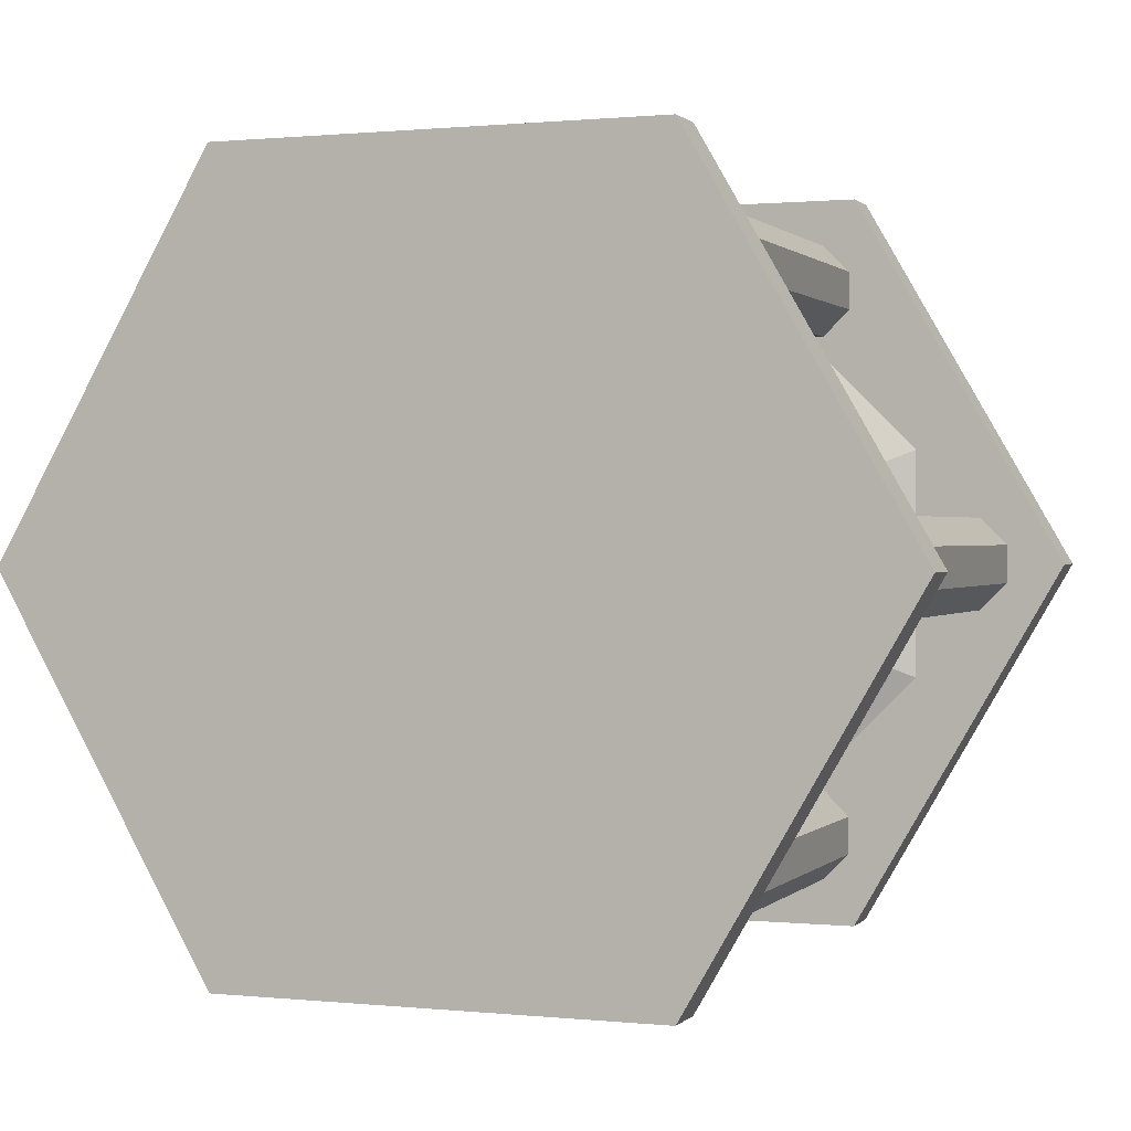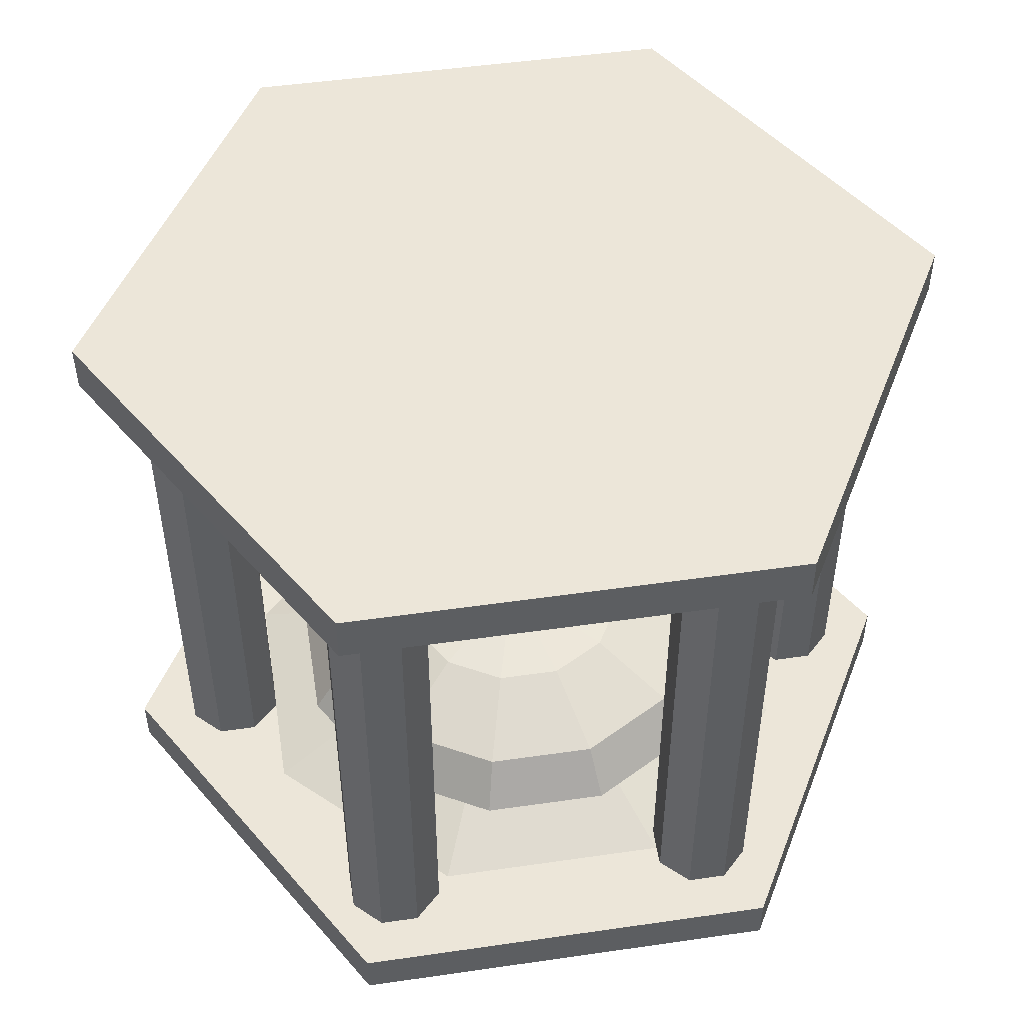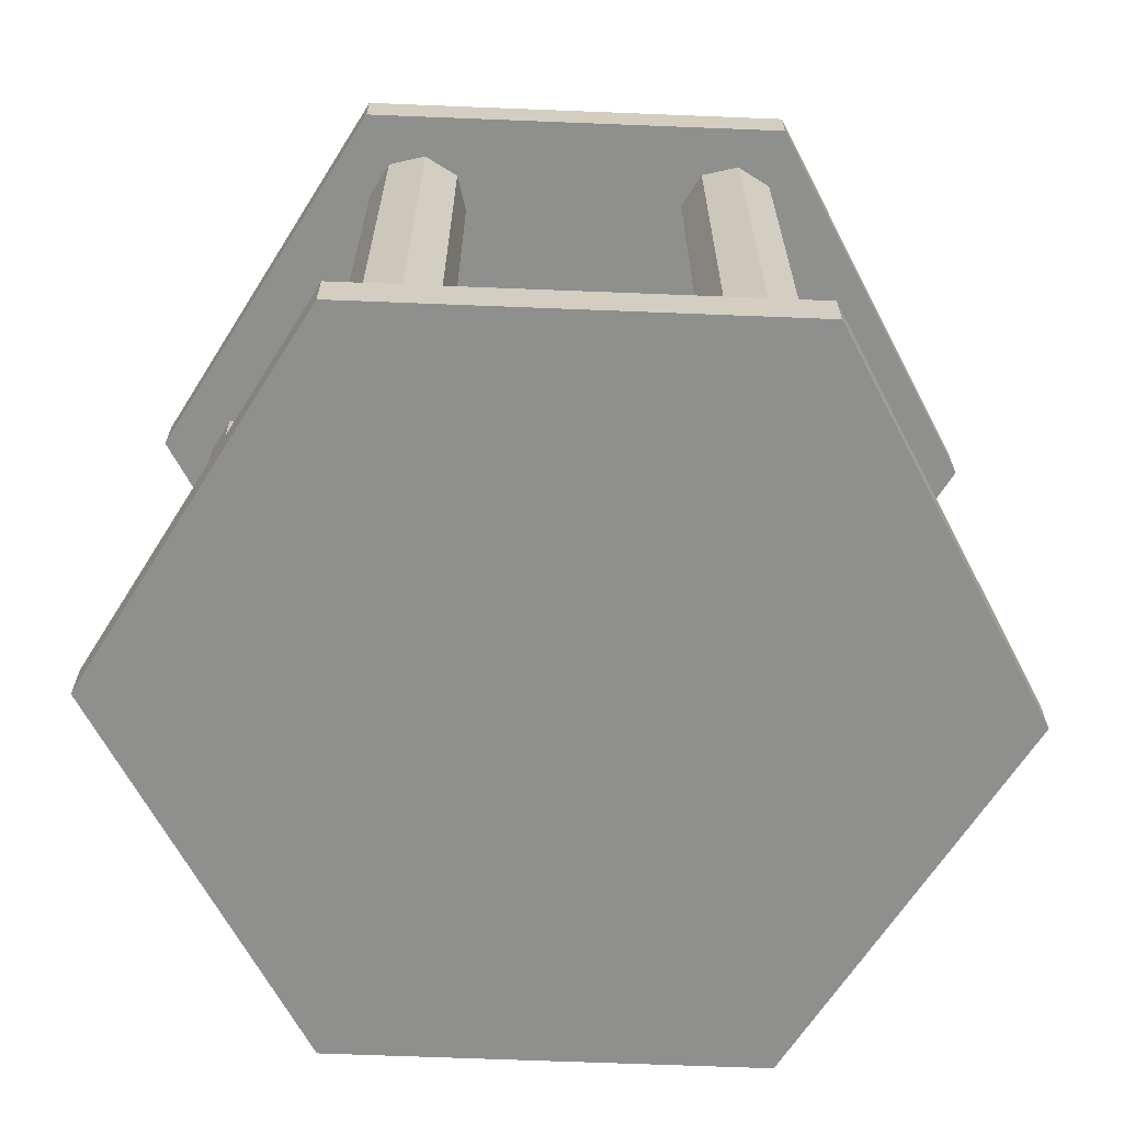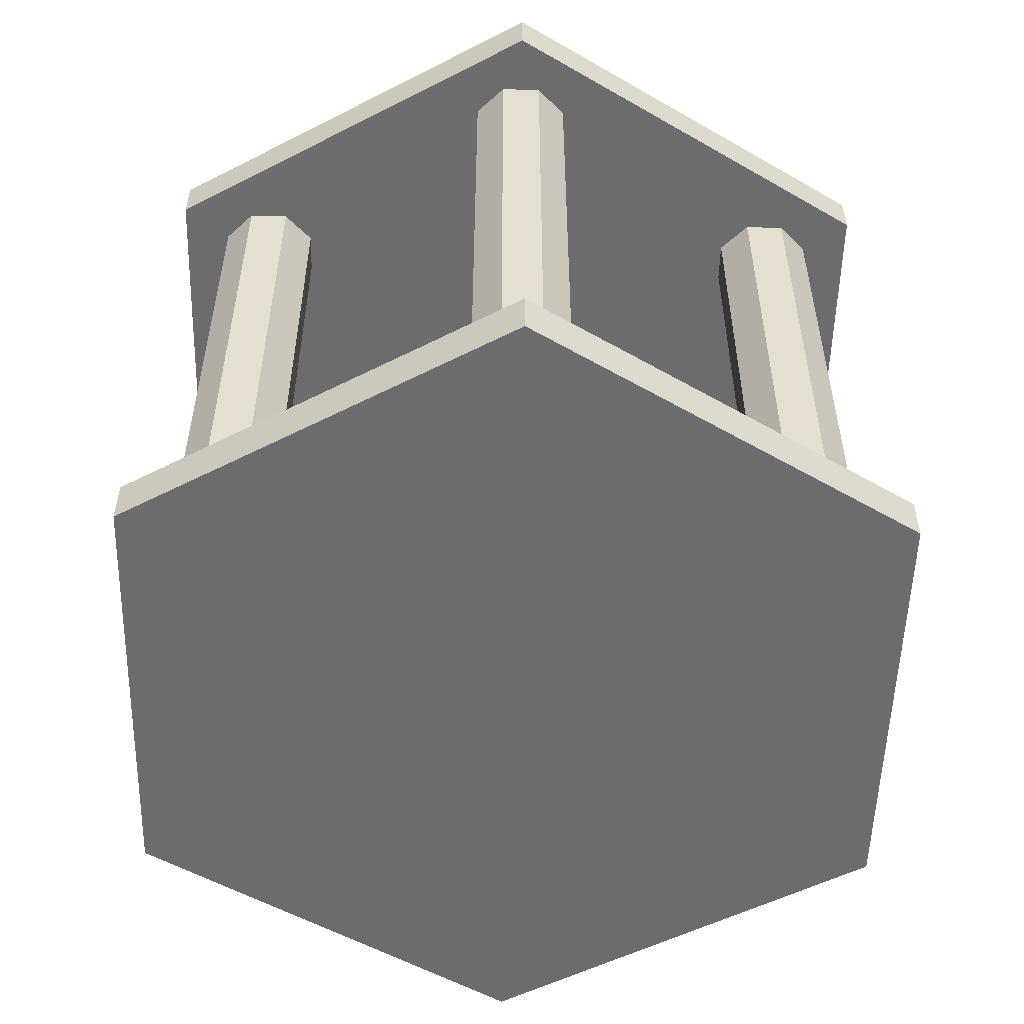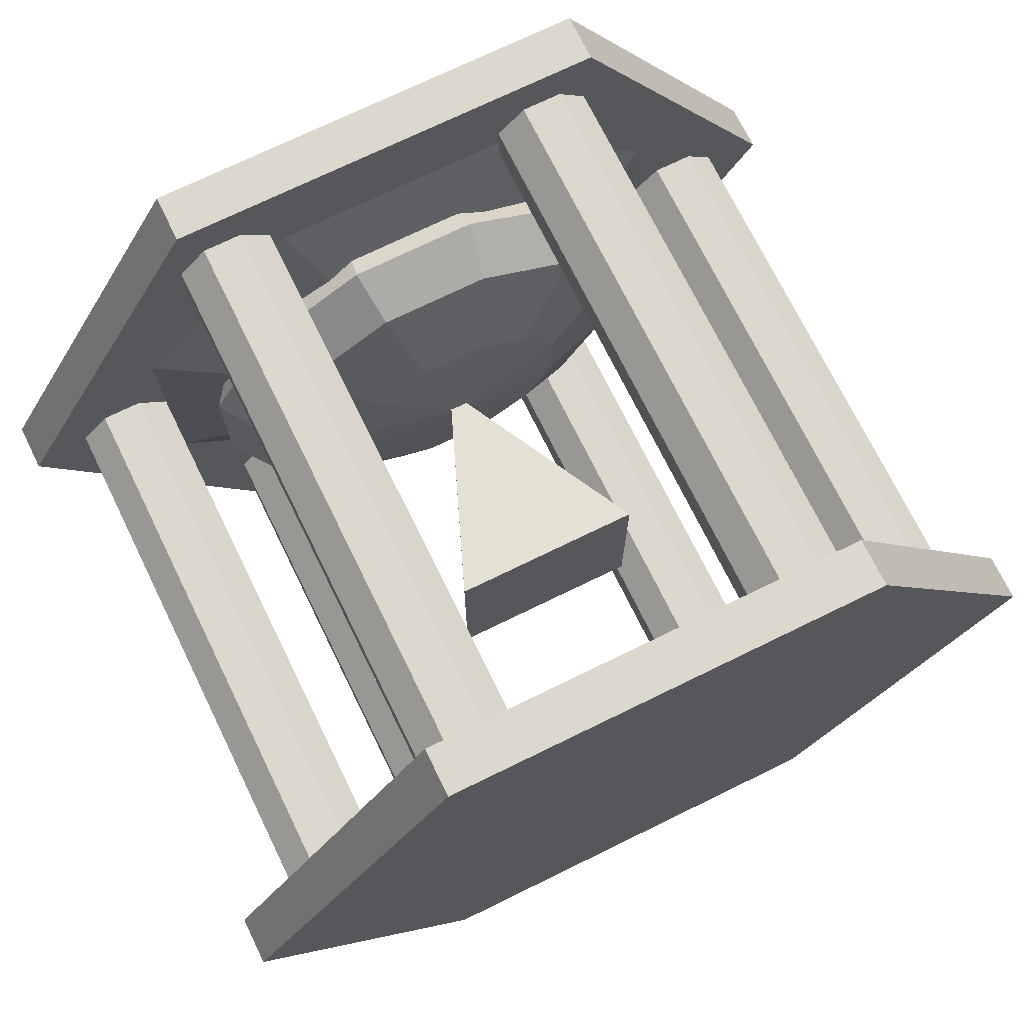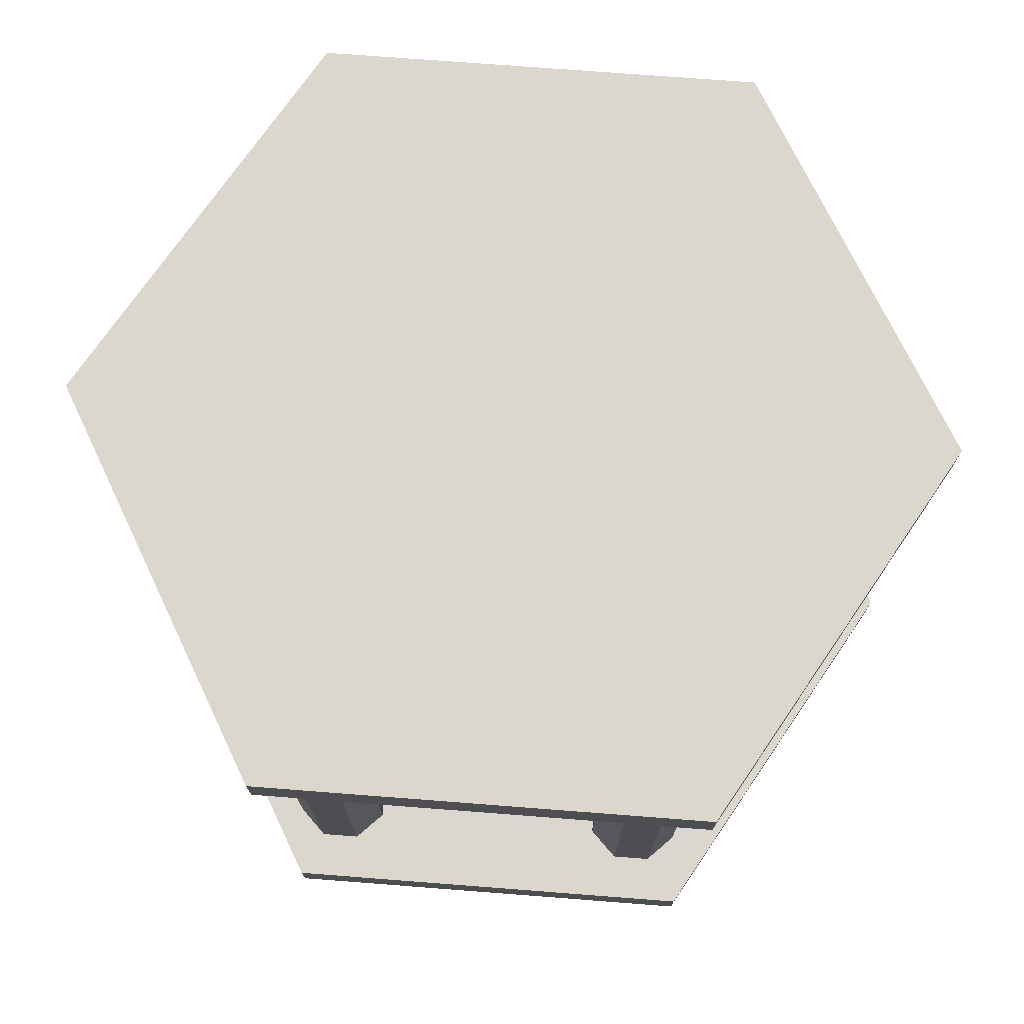
<metadata>
{"format":"obj","ext":"obj","renderer":"f3d","projection":"perspective","resolution":1024,"background":"white","views":[{"elev":0.7,"azim":-159.3,"up":"+Z"},{"elev":49.0,"azim":170.9,"up":"+Y"},{"elev":-65.2,"azim":-122.3,"up":"+Y"},{"elev":-53.8,"azim":-91.5,"up":"+Y"},{"elev":72.2,"azim":153.9,"up":"+Z"},{"elev":73.4,"azim":-175.6,"up":"+Y"}]}
</metadata>
<code>
o cylinder
v 0 0 0
v 0 0.0625 0
v 0.2887 0 0.5
v 0.2887 0.0625 0.5
v 0.5774 0 3.535e-17
v 0.5774 0.0625 3.535e-17
v 0.2887 0 -0.5
v 0.2887 0.0625 -0.5
v -0.2887 0 -0.5
v -0.2887 0.0625 -0.5
v -0.5774 0 -1.061e-16
v -0.5774 0.0625 -1.061e-16
v -0.2887 0 0.5
v -0.2887 0.0625 0.5
f 5 3 1
f 3 5 6 4
f 4 6 2
f 7 5 1
f 5 7 8 6
f 6 8 2
f 9 7 1
f 7 9 10 8
f 8 10 2
f 11 9 1
f 9 11 12 10
f 10 12 2
f 13 11 1
f 11 13 14 12
f 12 14 2
f 3 13 1
f 13 3 4 14
f 14 4 2
o cylinder
v 0 0.7812 0
v 0 0.8438 0
v 0.2887 0.7812 0.5
v 0.2887 0.8438 0.5
v 0.5774 0.7812 3.535e-17
v 0.5774 0.8438 3.535e-17
v 0.2887 0.7812 -0.5
v 0.2887 0.8438 -0.5
v -0.2887 0.7812 -0.5
v -0.2887 0.8438 -0.5
v -0.5774 0.7812 -1.061e-16
v -0.5774 0.8438 -1.061e-16
v -0.2887 0.7812 0.5
v -0.2887 0.8438 0.5
f 19 17 15
f 17 19 20 18
f 18 20 16
f 21 19 15
f 19 21 22 20
f 20 22 16
f 23 21 15
f 21 23 24 22
f 22 24 16
f 25 23 15
f 23 25 26 24
f 24 26 16
f 27 25 15
f 25 27 28 26
f 26 28 16
f 17 27 15
f 27 17 18 28
f 28 18 16
o cylinder
v 0.4375 0.04688 0
v 0.4375 0.7969 0
v 0.4634 0.04688 0.0625
v 0.4634 0.7969 0.0625
v 0.5 0.04688 0.02589
v 0.5 0.7969 0.02589
v 0.5 0.04688 -0.02589
v 0.5 0.7969 -0.02589
v 0.4634 0.04688 -0.0625
v 0.4634 0.7969 -0.0625
v 0.4116 0.04688 -0.0625
v 0.4116 0.7969 -0.0625
v 0.375 0.04688 -0.02589
v 0.375 0.7969 -0.02589
v 0.375 0.04688 0.02589
v 0.375 0.7969 0.02589
v 0.4116 0.04688 0.0625
v 0.4116 0.7969 0.0625
f 33 31 29
f 31 33 34 32
f 32 34 30
f 35 33 29
f 33 35 36 34
f 34 36 30
f 37 35 29
f 35 37 38 36
f 36 38 30
f 39 37 29
f 37 39 40 38
f 38 40 30
f 41 39 29
f 39 41 42 40
f 40 42 30
f 43 41 29
f 41 43 44 42
f 42 44 30
f 45 43 29
f 43 45 46 44
f 44 46 30
f 31 45 29
f 45 31 32 46
f 46 32 30
o cylinder
v -0.4375 0.04688 0
v -0.4375 0.7969 0
v -0.4116 0.04688 0.0625
v -0.4116 0.7969 0.0625
v -0.375 0.04688 0.02589
v -0.375 0.7969 0.02589
v -0.375 0.04688 -0.02589
v -0.375 0.7969 -0.02589
v -0.4116 0.04688 -0.0625
v -0.4116 0.7969 -0.0625
v -0.4634 0.04688 -0.0625
v -0.4634 0.7969 -0.0625
v -0.5 0.04688 -0.02589
v -0.5 0.7969 -0.02589
v -0.5 0.04688 0.02589
v -0.5 0.7969 0.02589
v -0.4634 0.04688 0.0625
v -0.4634 0.7969 0.0625
f 51 49 47
f 49 51 52 50
f 50 52 48
f 53 51 47
f 51 53 54 52
f 52 54 48
f 55 53 47
f 53 55 56 54
f 54 56 48
f 57 55 47
f 55 57 58 56
f 56 58 48
f 59 57 47
f 57 59 60 58
f 58 60 48
f 61 59 47
f 59 61 62 60
f 60 62 48
f 63 61 47
f 61 63 64 62
f 62 64 48
f 49 63 47
f 63 49 50 64
f 64 50 48
o cylinder
v -0.2188 0.04688 -0.375
v -0.2188 0.7969 -0.375
v -0.1929 0.04688 -0.3125
v -0.1929 0.7969 -0.3125
v -0.1562 0.04688 -0.3491
v -0.1562 0.7969 -0.3491
v -0.1562 0.04688 -0.4009
v -0.1562 0.7969 -0.4009
v -0.1929 0.04688 -0.4375
v -0.1929 0.7969 -0.4375
v -0.2446 0.04688 -0.4375
v -0.2446 0.7969 -0.4375
v -0.2812 0.04688 -0.4009
v -0.2812 0.7969 -0.4009
v -0.2812 0.04688 -0.3491
v -0.2812 0.7969 -0.3491
v -0.2446 0.04688 -0.3125
v -0.2446 0.7969 -0.3125
f 69 67 65
f 67 69 70 68
f 68 70 66
f 71 69 65
f 69 71 72 70
f 70 72 66
f 73 71 65
f 71 73 74 72
f 72 74 66
f 75 73 65
f 73 75 76 74
f 74 76 66
f 77 75 65
f 75 77 78 76
f 76 78 66
f 79 77 65
f 77 79 80 78
f 78 80 66
f 81 79 65
f 79 81 82 80
f 80 82 66
f 67 81 65
f 81 67 68 82
f 82 68 66
o cylinder
v 0.2344 0.04688 -0.375
v 0.2344 0.7969 -0.375
v 0.2603 0.04688 -0.3125
v 0.2603 0.7969 -0.3125
v 0.2969 0.04688 -0.3491
v 0.2969 0.7969 -0.3491
v 0.2969 0.04688 -0.4009
v 0.2969 0.7969 -0.4009
v 0.2603 0.04688 -0.4375
v 0.2603 0.7969 -0.4375
v 0.2085 0.04688 -0.4375
v 0.2085 0.7969 -0.4375
v 0.1719 0.04688 -0.4009
v 0.1719 0.7969 -0.4009
v 0.1719 0.04688 -0.3491
v 0.1719 0.7969 -0.3491
v 0.2085 0.04688 -0.3125
v 0.2085 0.7969 -0.3125
f 87 85 83
f 85 87 88 86
f 86 88 84
f 89 87 83
f 87 89 90 88
f 88 90 84
f 91 89 83
f 89 91 92 90
f 90 92 84
f 93 91 83
f 91 93 94 92
f 92 94 84
f 95 93 83
f 93 95 96 94
f 94 96 84
f 97 95 83
f 95 97 98 96
f 96 98 84
f 99 97 83
f 97 99 100 98
f 98 100 84
f 85 99 83
f 99 85 86 100
f 100 86 84
o cylinder
v -0.2188 0.04688 0.375
v -0.2188 0.7969 0.375
v -0.1929 0.04688 0.4375
v -0.1929 0.7969 0.4375
v -0.1562 0.04688 0.4009
v -0.1562 0.7969 0.4009
v -0.1562 0.04688 0.3491
v -0.1562 0.7969 0.3491
v -0.1929 0.04688 0.3125
v -0.1929 0.7969 0.3125
v -0.2446 0.04688 0.3125
v -0.2446 0.7969 0.3125
v -0.2812 0.04688 0.3491
v -0.2812 0.7969 0.3491
v -0.2812 0.04688 0.4009
v -0.2812 0.7969 0.4009
v -0.2446 0.04688 0.4375
v -0.2446 0.7969 0.4375
f 105 103 101
f 103 105 106 104
f 104 106 102
f 107 105 101
f 105 107 108 106
f 106 108 102
f 109 107 101
f 107 109 110 108
f 108 110 102
f 111 109 101
f 109 111 112 110
f 110 112 102
f 113 111 101
f 111 113 114 112
f 112 114 102
f 115 113 101
f 113 115 116 114
f 114 116 102
f 117 115 101
f 115 117 118 116
f 116 118 102
f 103 117 101
f 117 103 104 118
f 118 104 102
o cylinder
v 0.2344 0.04688 0.375
v 0.2344 0.7969 0.375
v 0.2603 0.04688 0.4375
v 0.2603 0.7969 0.4375
v 0.2969 0.04688 0.4009
v 0.2969 0.7969 0.4009
v 0.2969 0.04688 0.3491
v 0.2969 0.7969 0.3491
v 0.2603 0.04688 0.3125
v 0.2603 0.7969 0.3125
v 0.2085 0.04688 0.3125
v 0.2085 0.7969 0.3125
v 0.1719 0.04688 0.3491
v 0.1719 0.7969 0.3491
v 0.1719 0.04688 0.4009
v 0.1719 0.7969 0.4009
v 0.2085 0.04688 0.4375
v 0.2085 0.7969 0.4375
f 123 121 119
f 121 123 124 122
f 122 124 120
f 125 123 119
f 123 125 126 124
f 124 126 120
f 127 125 119
f 125 127 128 126
f 126 128 120
f 129 127 119
f 127 129 130 128
f 128 130 120
f 131 129 119
f 129 131 132 130
f 130 132 120
f 133 131 119
f 131 133 134 132
f 132 134 120
f 135 133 119
f 133 135 136 134
f 134 136 120
f 121 135 119
f 135 121 122 136
f 136 122 120
o sphere
v 0 0 0
v 0 0.125 0
v 0.1098 0.1067 0.2652
v 0.1553 0.0625 0.375
v 0.1098 0.01831 0.2652
v 0.2652 0.1067 0.1098
v 0.375 0.0625 0.1553
v 0.2652 0.01831 0.1098
v 0.2652 0.1067 -0.1098
v 0.375 0.0625 -0.1553
v 0.2652 0.01831 -0.1098
v 0.1098 0.1067 -0.2652
v 0.1553 0.0625 -0.375
v 0.1098 0.01831 -0.2652
v -0.1098 0.1067 -0.2652
v -0.1553 0.0625 -0.375
v -0.1098 0.01831 -0.2652
v -0.2652 0.1067 -0.1098
v -0.375 0.0625 -0.1553
v -0.2652 0.01831 -0.1098
v -0.2652 0.1067 0.1098
v -0.375 0.0625 0.1553
v -0.2652 0.01831 0.1098
v -0.1098 0.1067 0.2652
v -0.1553 0.0625 0.375
v -0.1098 0.01831 0.2652
f 139 142 138
f 139 140 143 142
f 140 141 144 143
f 144 141 137
f 142 145 138
f 142 143 146 145
f 143 144 147 146
f 147 144 137
f 145 148 138
f 145 146 149 148
f 146 147 150 149
f 150 147 137
f 148 151 138
f 148 149 152 151
f 149 150 153 152
f 153 150 137
f 151 154 138
f 151 152 155 154
f 152 153 156 155
f 156 153 137
f 154 157 138
f 154 155 158 157
f 155 156 159 158
f 159 156 137
f 157 160 138
f 157 158 161 160
f 158 159 162 161
f 162 159 137
f 160 139 138
f 160 161 140 139
f 161 162 141 140
f 141 162 137
o pyramid
v 0 0.2188 -6.506e-17
v 0.125 0.5312 -0.125
v 0.125 0.5312 0.125
v -0.125 0.5312 -0.125
v -0.125 0.5312 0.125
f 165 164 166 167
f 164 165 163
f 166 164 163
f 165 167 163
f 167 166 163
o sphere
v 0 0 0
v 0 0.25 0
v 0.04187 0.2333 0.1562
v 0.07252 0.1875 0.2706
v 0.08373 0.125 0.3125
v 0.07252 0.0625 0.2706
v 0.04187 0.01675 0.1562
v 0.1144 0.2333 0.1144
v 0.1981 0.1875 0.1981
v 0.2288 0.125 0.2288
v 0.1981 0.0625 0.1981
v 0.1144 0.01675 0.1144
v 0.1562 0.2333 0.04187
v 0.2706 0.1875 0.07252
v 0.3125 0.125 0.08373
v 0.2706 0.0625 0.07252
v 0.1562 0.01675 0.04187
v 0.1562 0.2333 -0.04187
v 0.2706 0.1875 -0.07252
v 0.3125 0.125 -0.08373
v 0.2706 0.0625 -0.07252
v 0.1562 0.01675 -0.04187
v 0.1144 0.2333 -0.1144
v 0.1981 0.1875 -0.1981
v 0.2288 0.125 -0.2288
v 0.1981 0.0625 -0.1981
v 0.1144 0.01675 -0.1144
v 0.04187 0.2333 -0.1562
v 0.07252 0.1875 -0.2706
v 0.08373 0.125 -0.3125
v 0.07252 0.0625 -0.2706
v 0.04187 0.01675 -0.1562
v -0.04187 0.2333 -0.1562
v -0.07252 0.1875 -0.2706
v -0.08373 0.125 -0.3125
v -0.07252 0.0625 -0.2706
v -0.04187 0.01675 -0.1562
v -0.1144 0.2333 -0.1144
v -0.1981 0.1875 -0.1981
v -0.2288 0.125 -0.2288
v -0.1981 0.0625 -0.1981
v -0.1144 0.01675 -0.1144
v -0.1562 0.2333 -0.04187
v -0.2706 0.1875 -0.07252
v -0.3125 0.125 -0.08373
v -0.2706 0.0625 -0.07252
v -0.1562 0.01675 -0.04187
v -0.1562 0.2333 0.04187
v -0.2706 0.1875 0.07252
v -0.3125 0.125 0.08373
v -0.2706 0.0625 0.07252
v -0.1562 0.01675 0.04187
v -0.1144 0.2333 0.1144
v -0.1981 0.1875 0.1981
v -0.2288 0.125 0.2288
v -0.1981 0.0625 0.1981
v -0.1144 0.01675 0.1144
v -0.04187 0.2333 0.1562
v -0.07252 0.1875 0.2706
v -0.08373 0.125 0.3125
v -0.07252 0.0625 0.2706
v -0.04187 0.01675 0.1562
f 170 175 169
f 170 171 176 175
f 171 172 177 176
f 172 173 178 177
f 173 174 179 178
f 179 174 168
f 175 180 169
f 175 176 181 180
f 176 177 182 181
f 177 178 183 182
f 178 179 184 183
f 184 179 168
f 180 185 169
f 180 181 186 185
f 181 182 187 186
f 182 183 188 187
f 183 184 189 188
f 189 184 168
f 185 190 169
f 185 186 191 190
f 186 187 192 191
f 187 188 193 192
f 188 189 194 193
f 194 189 168
f 190 195 169
f 190 191 196 195
f 191 192 197 196
f 192 193 198 197
f 193 194 199 198
f 199 194 168
f 195 200 169
f 195 196 201 200
f 196 197 202 201
f 197 198 203 202
f 198 199 204 203
f 204 199 168
f 200 205 169
f 200 201 206 205
f 201 202 207 206
f 202 203 208 207
f 203 204 209 208
f 209 204 168
f 205 210 169
f 205 206 211 210
f 206 207 212 211
f 207 208 213 212
f 208 209 214 213
f 214 209 168
f 210 215 169
f 210 211 216 215
f 211 212 217 216
f 212 213 218 217
f 213 214 219 218
f 219 214 168
f 215 220 169
f 215 216 221 220
f 216 217 222 221
f 217 218 223 222
f 218 219 224 223
f 224 219 168
f 220 225 169
f 220 221 226 225
f 221 222 227 226
f 222 223 228 227
f 223 224 229 228
f 229 224 168
f 225 170 169
f 225 226 171 170
f 226 227 172 171
f 227 228 173 172
f 228 229 174 173
f 174 229 168

</code>
